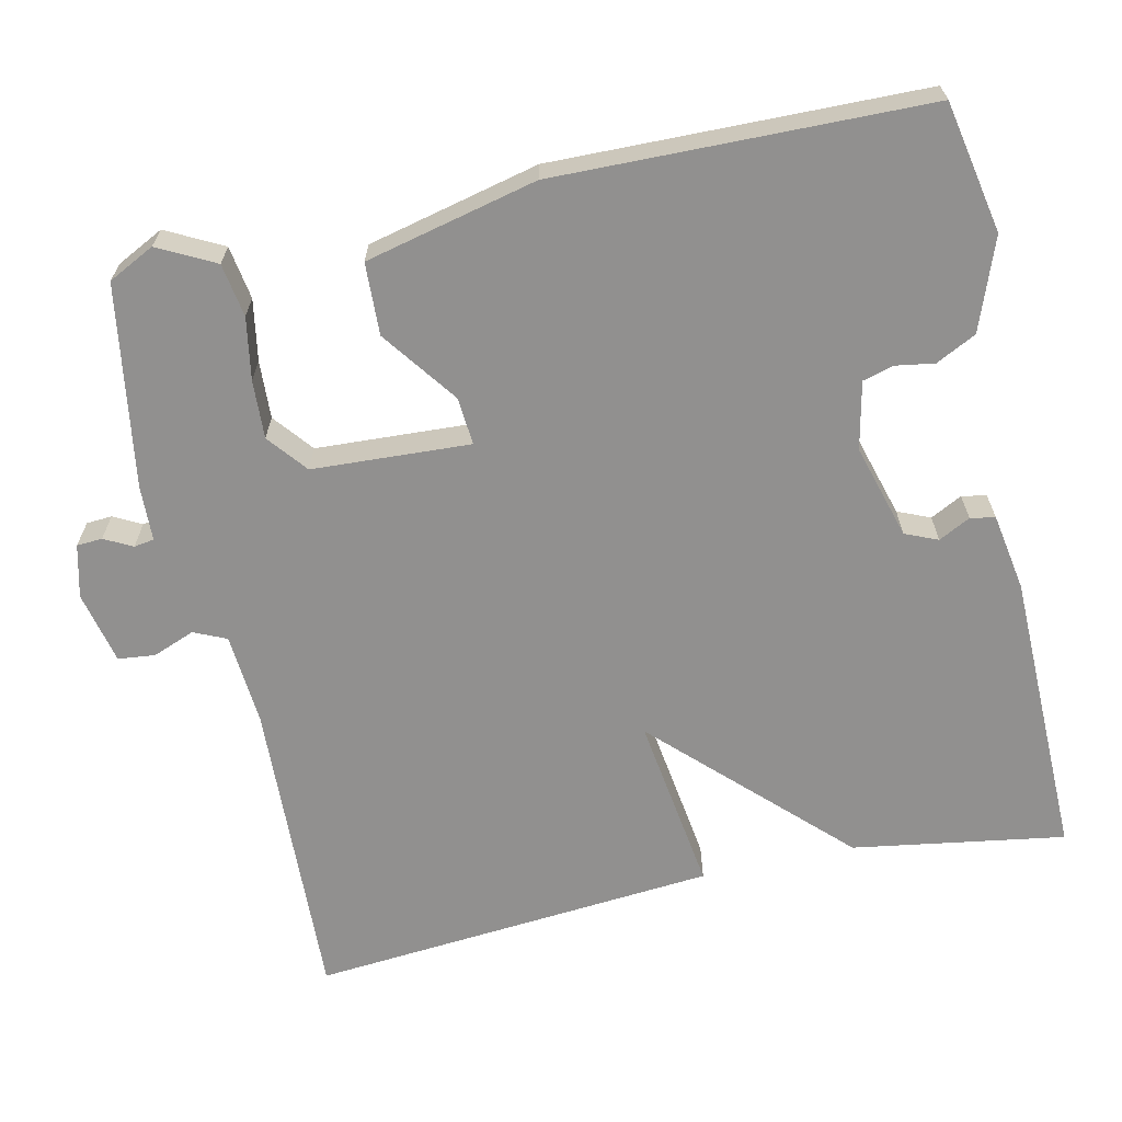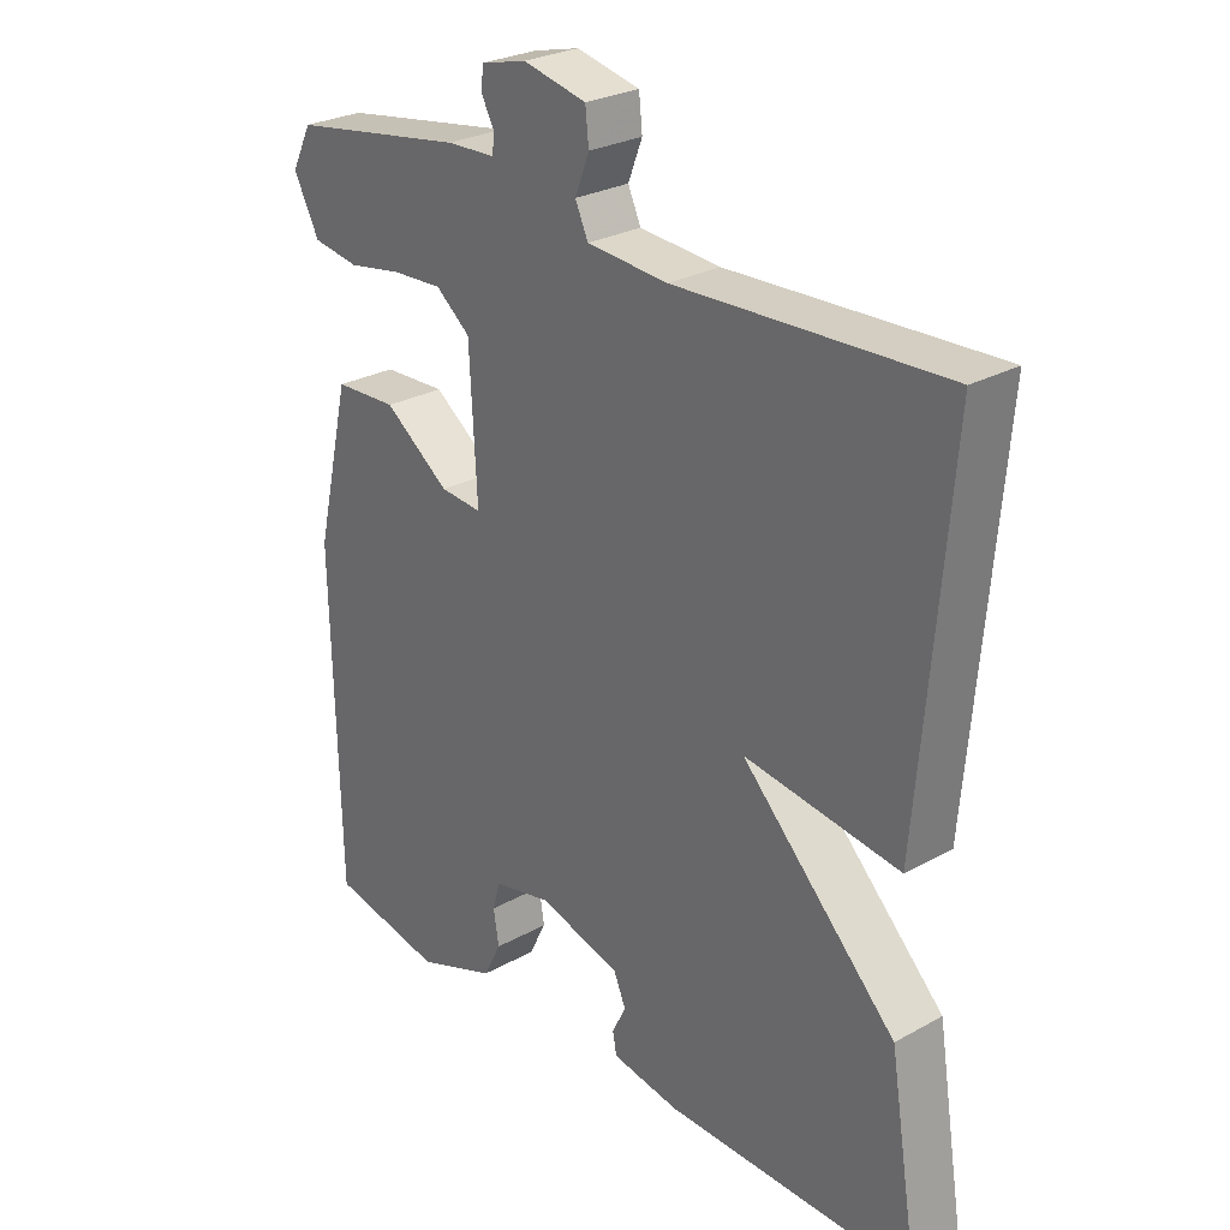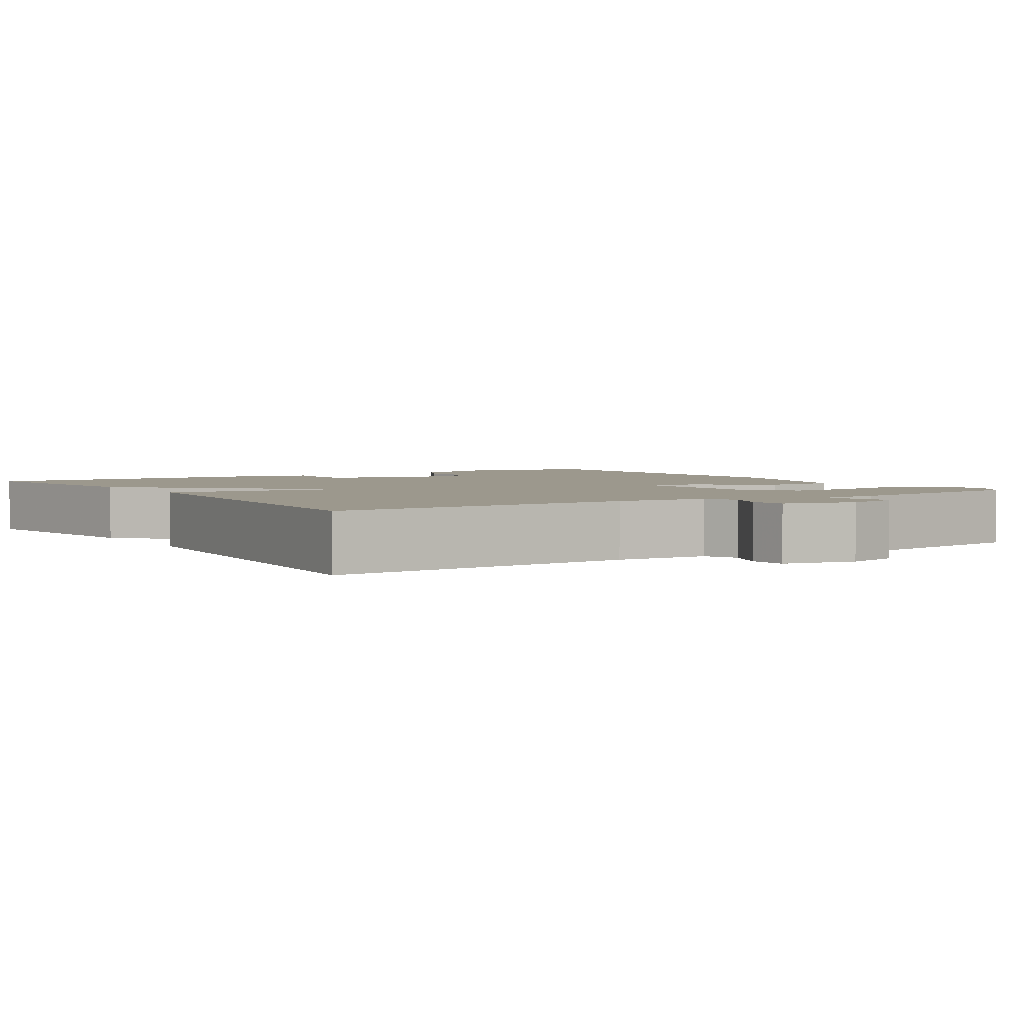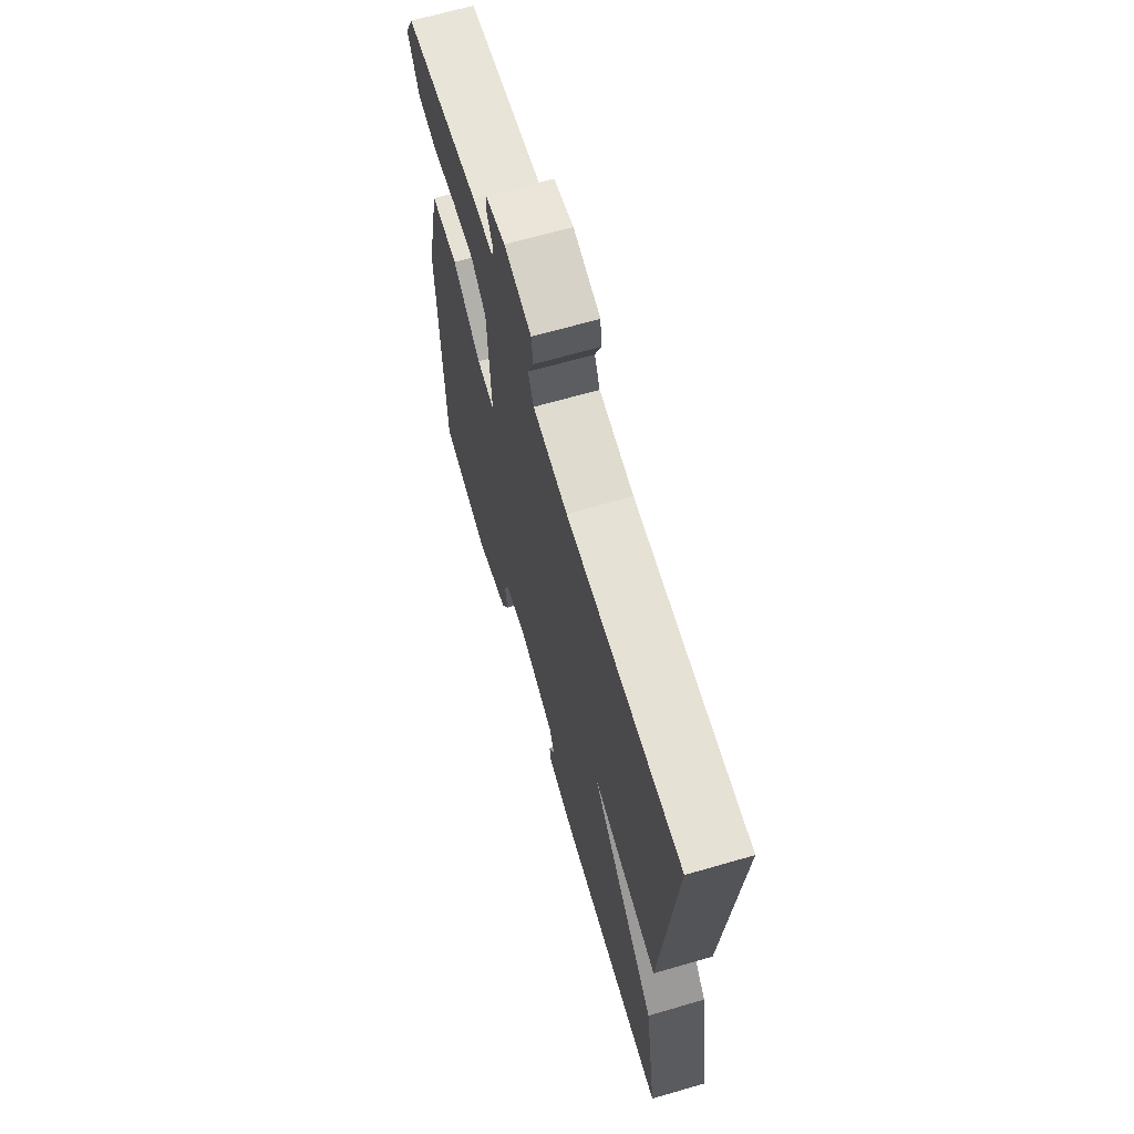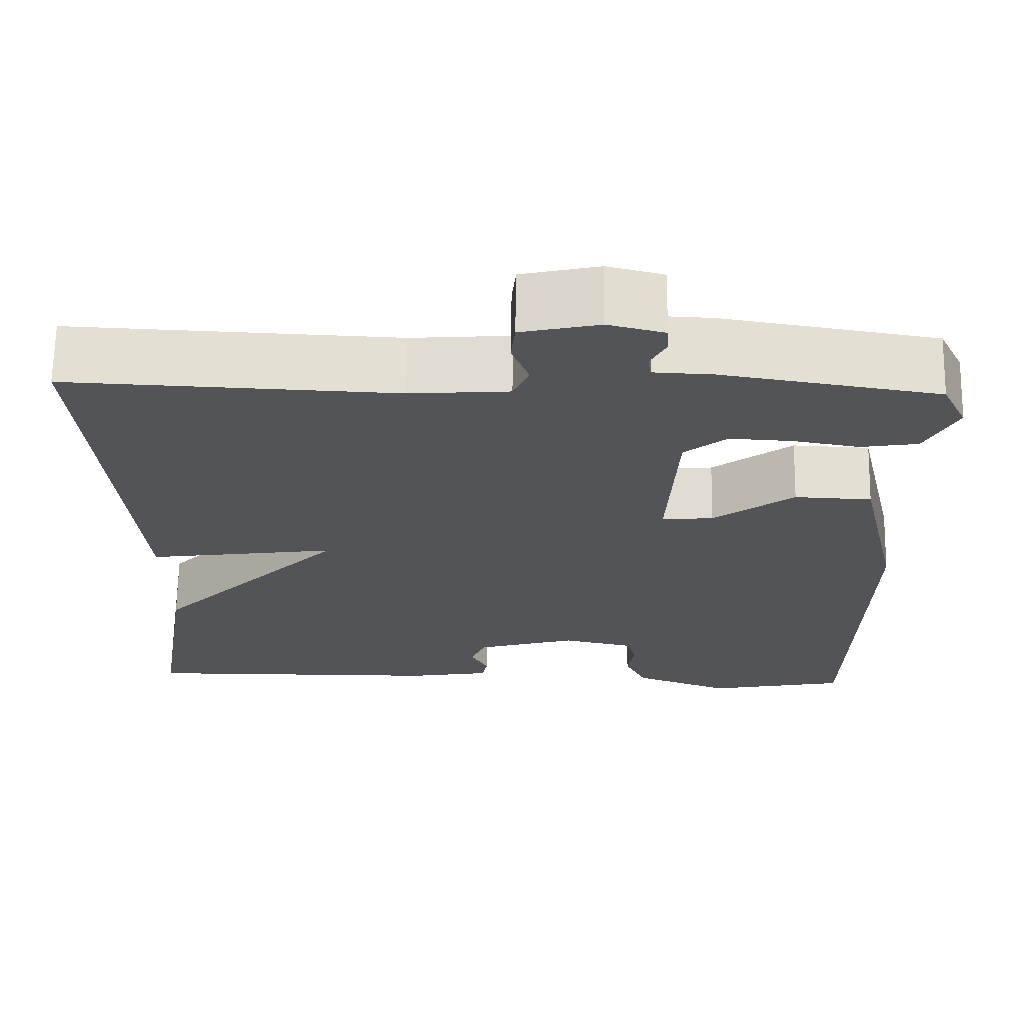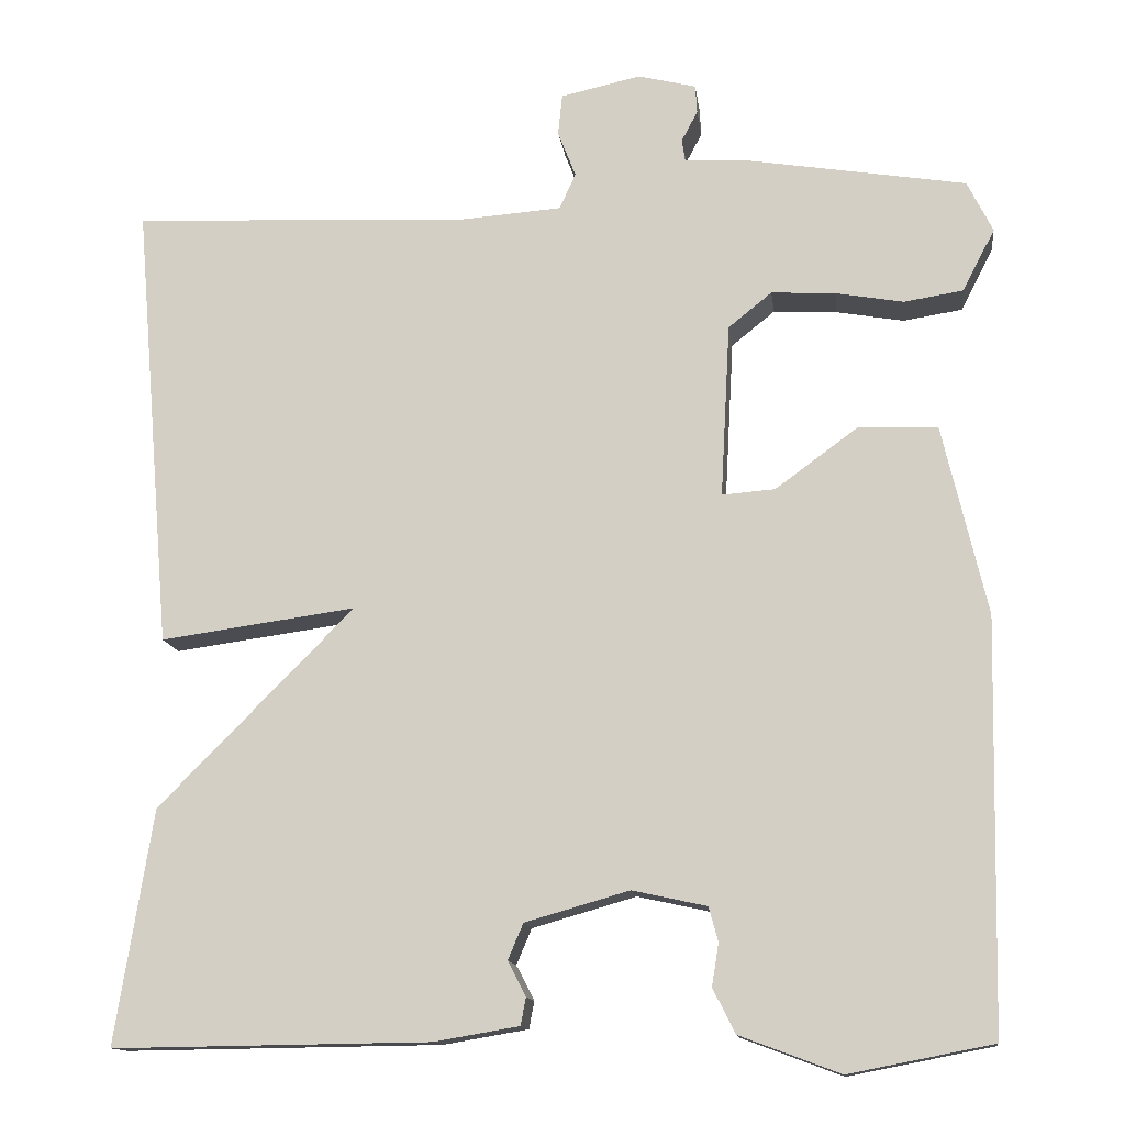
<metadata>
{"format":"obj","ext":"obj","renderer":"f3d","projection":"perspective","resolution":1024,"background":"white","views":[{"elev":-65.7,"azim":102.5,"up":"+Y"},{"elev":27.1,"azim":-130.7,"up":"+Z"},{"elev":3.0,"azim":-32.8,"up":"+Y"},{"elev":66.6,"azim":-106.2,"up":"+Z"},{"elev":67.1,"azim":0.9,"up":"+Z"},{"elev":-13.2,"azim":7.1,"up":"+Z"}]}
</metadata>
<code>
v -0.5 0.07 -0.5
v -0.456 0.07 -0.226
v -0.227 0.07 0.006
v -0.456 0.07 -0.026
v -0.5 0.07 0.5
v -0.104 0.07 0.483
v 0.016 0.07 0.492
v 0.035 0.07 0.534
v 0.014 0.07 0.588
v 0.019 0.07 0.636
v 0.113 0.07 0.657
v 0.181 0.07 0.64
v 0.183 0.07 0.607
v 0.164 0.07 0.571
v 0.168 0.07 0.545
v 0.24 0.07 0.542
v 0.5 0.07 0.5
v 0.53 0.07 0.44
v 0.492 0.07 0.367
v 0.423 0.07 0.356
v 0.343 0.07 0.37
v 0.268 0.07 0.374
v 0.217 0.07 0.333
v 0.206 0.07 0.129
v 0.268 0.07 0.134
v 0.365 0.07 0.205
v 0.458 0.07 0.201
v 0.51 0.07 -0.021
v 0.5 0.07 -0.5
v 0.331 0.07 -0.533
v 0.213 0.07 -0.489
v 0.187 0.07 -0.437
v 0.195 0.07 -0.387
v 0.184 0.07 -0.347
v 0.097 0.07 -0.328
v -0.025 0.07 -0.363
v -0.043 0.07 -0.405
v -0.022 0.07 -0.446
v -0.028 0.07 -0.478
v -0.128 0.07 -0.495
v -0.5 0 -0.5
v -0.456 0 -0.226
v -0.227 0 0.006
v -0.456 0 -0.026
v -0.5 0 0.5
v -0.104 0 0.483
v 0.016 0 0.492
v 0.035 0 0.534
v 0.014 0 0.588
v 0.019 0 0.636
v 0.113 0 0.657
v 0.181 0 0.64
v 0.183 0 0.607
v 0.164 0 0.571
v 0.168 0 0.545
v 0.24 0 0.542
v 0.5 0 0.5
v 0.53 0 0.44
v 0.492 0 0.367
v 0.423 0 0.356
v 0.343 0 0.37
v 0.268 0 0.374
v 0.217 0 0.333
v 0.206 0 0.129
v 0.268 0 0.134
v 0.365 0 0.205
v 0.458 0 0.201
v 0.51 0 -0.021
v 0.5 0 -0.5
v 0.331 0 -0.533
v 0.213 0 -0.489
v 0.187 0 -0.437
v 0.195 0 -0.387
v 0.184 0 -0.347
v 0.097 0 -0.328
v -0.025 0 -0.363
v -0.043 0 -0.405
v -0.022 0 -0.446
v -0.028 0 -0.478
v -0.128 0 -0.495
f 40 1 2
f 39 40 2
f 38 39 2
f 37 38 2
f 36 37 2 3
f 35 36 3
f 34 35 3
f 31 32 33
f 30 31 33
f 29 30 33
f 28 29 33
f 27 28 33
f 26 27 33
f 25 26 33 34
f 24 25 34 3
f 19 20 21
f 18 19 21
f 17 18 21
f 16 17 21
f 15 16 21
f 15 21 22
f 12 13 14
f 11 12 14
f 10 11 14
f 9 10 14
f 8 9 14
f 7 8 14 15
f 4 5 6
f 3 4 6
f 24 3 6
f 23 24 6
f 7 15 22 23
f 6 7 23
f 42 41 80
f 42 80 79
f 42 79 78
f 42 78 77
f 43 42 77 76
f 43 76 75
f 43 75 74
f 73 72 71
f 73 71 70
f 73 70 69
f 73 69 68
f 73 68 67
f 73 67 66
f 74 73 66 65
f 43 74 65 64
f 61 60 59
f 61 59 58
f 61 58 57
f 61 57 56
f 61 56 55
f 62 61 55
f 54 53 52
f 54 52 51
f 54 51 50
f 54 50 49
f 54 49 48
f 55 54 48 47
f 46 45 44
f 46 44 43
f 46 43 64
f 46 64 63
f 63 62 55 47
f 63 47 46
f 1 41 42 2
f 2 42 43 3
f 3 43 44 4
f 4 44 45 5
f 5 45 46 6
f 6 46 47 7
f 7 47 48 8
f 8 48 49 9
f 9 49 50 10
f 10 50 51 11
f 11 51 52 12
f 12 52 53 13
f 13 53 54 14
f 14 54 55 15
f 15 55 56 16
f 16 56 57 17
f 17 57 58 18
f 18 58 59 19
f 19 59 60 20
f 20 60 61 21
f 21 61 62 22
f 22 62 63 23
f 23 63 64 24
f 24 64 65 25
f 25 65 66 26
f 26 66 67 27
f 27 67 68 28
f 28 68 69 29
f 29 69 70 30
f 30 70 71 31
f 31 71 72 32
f 32 72 73 33
f 33 73 74 34
f 34 74 75 35
f 35 75 76 36
f 36 76 77 37
f 37 77 78 38
f 38 78 79 39
f 39 79 80 40
f 40 80 41 1

</code>
